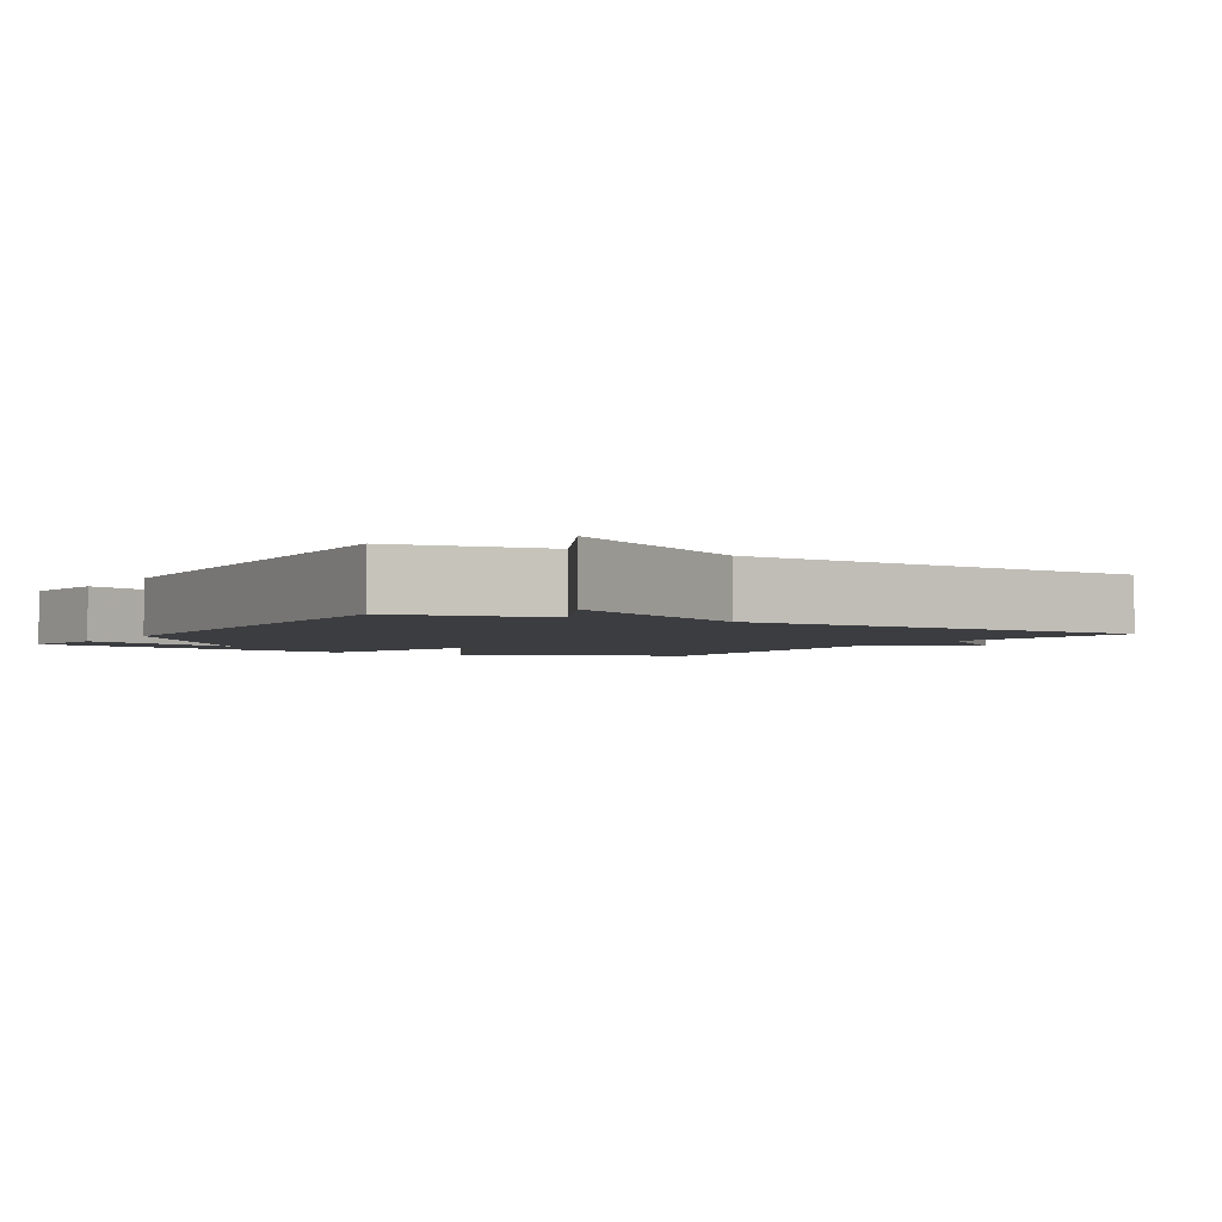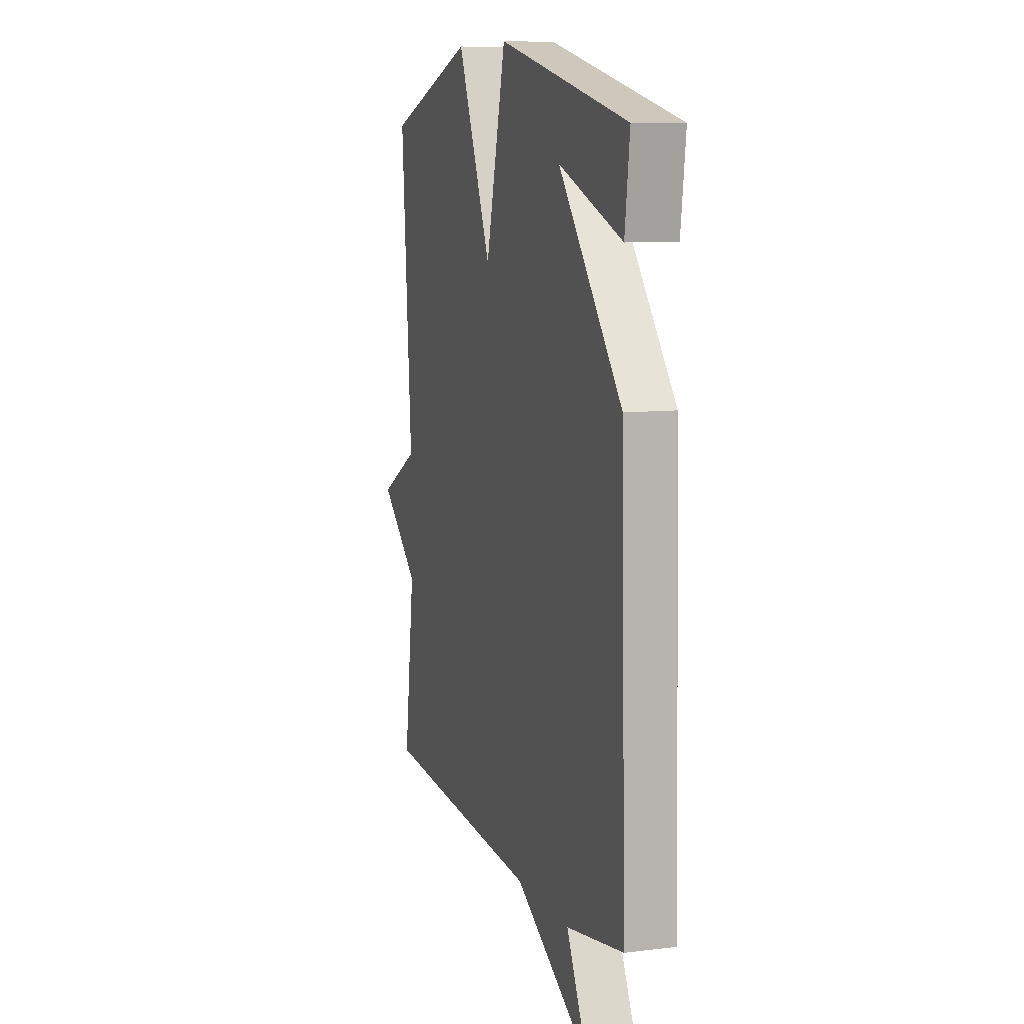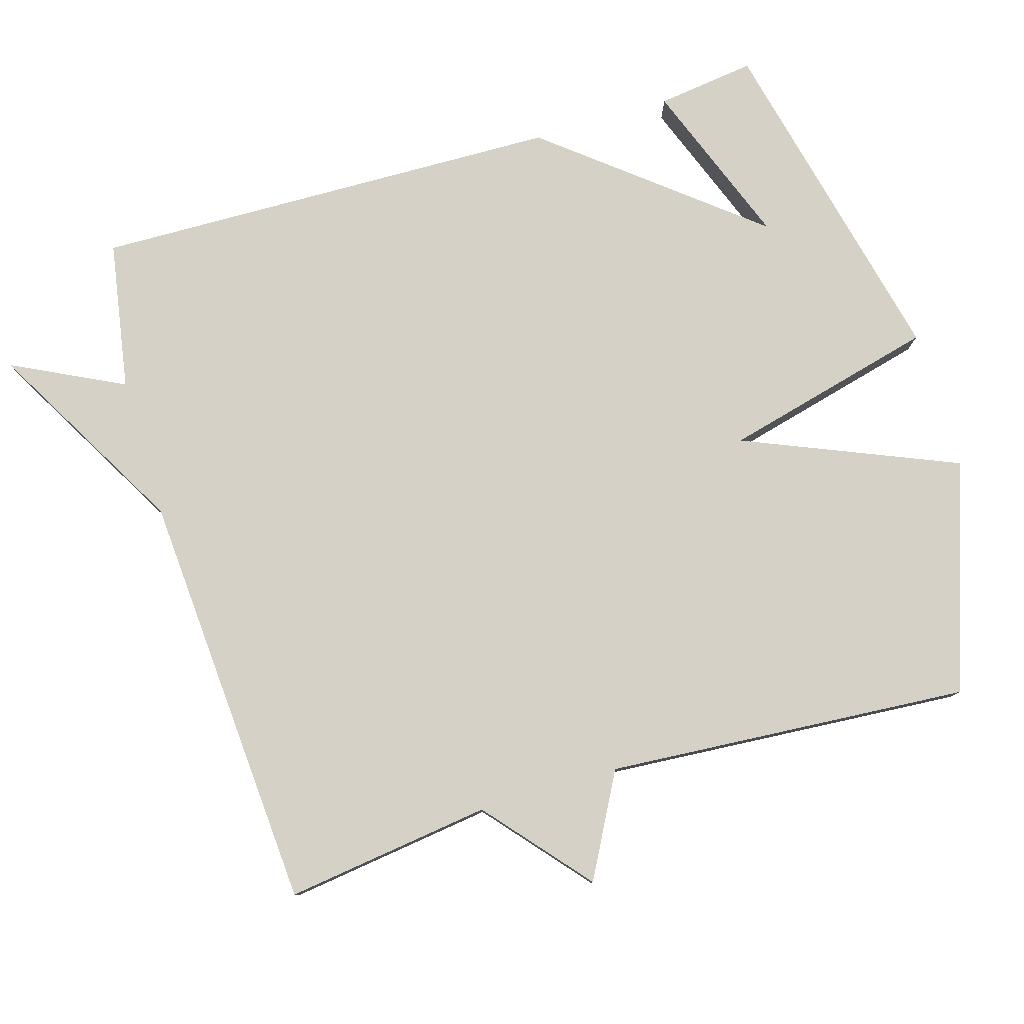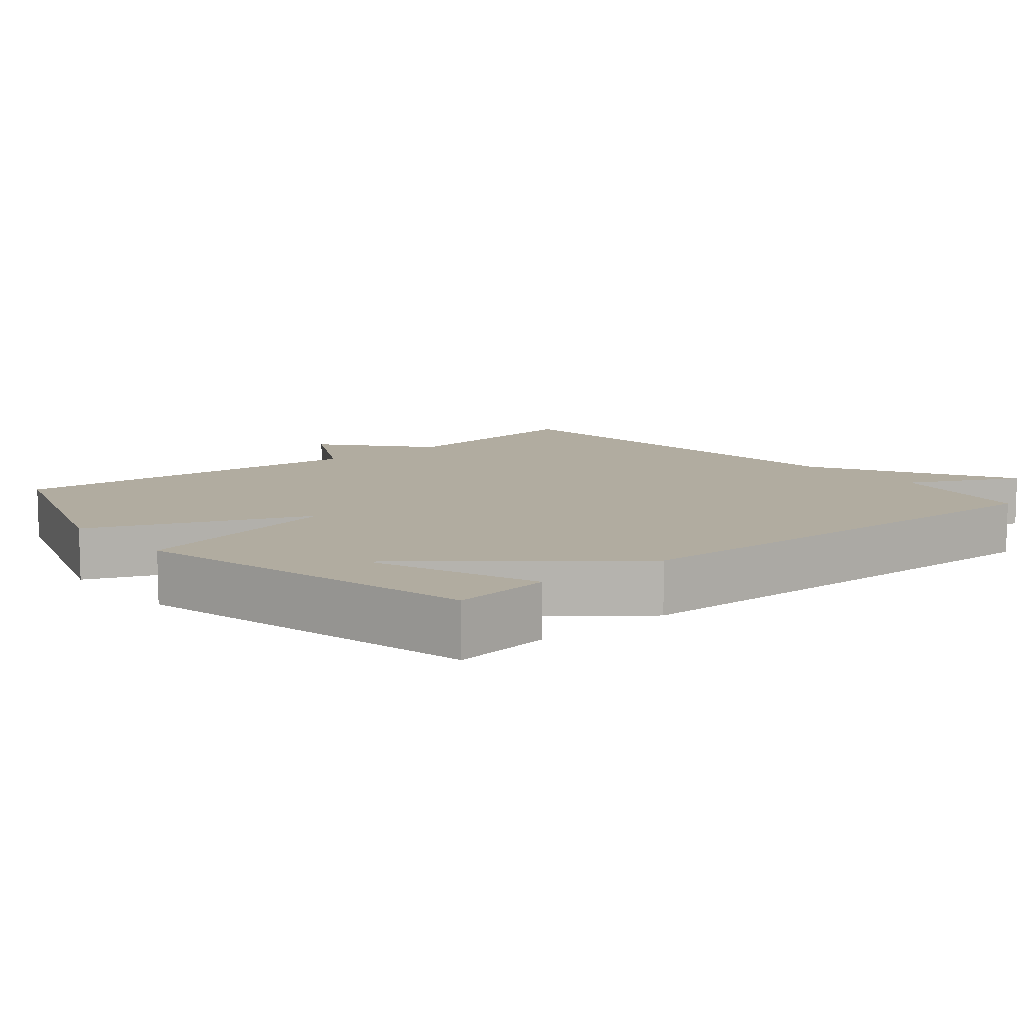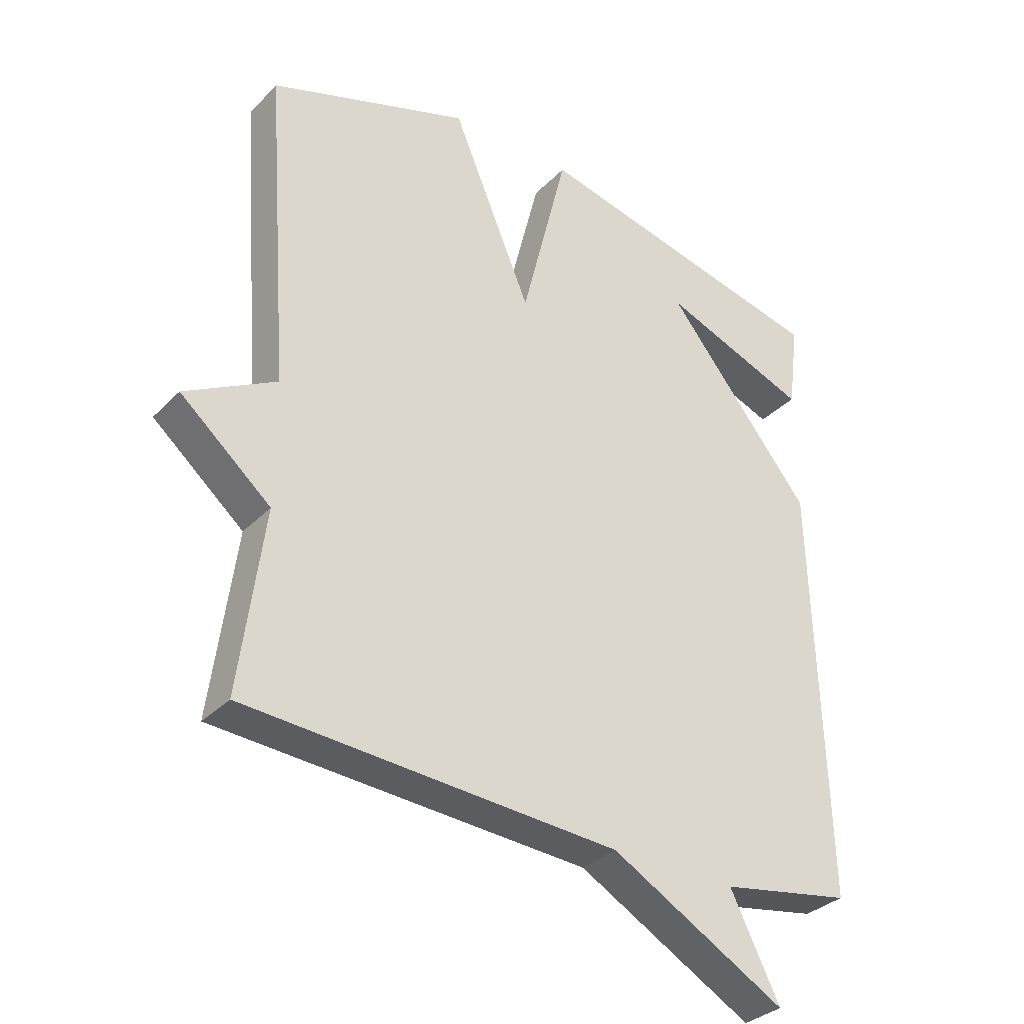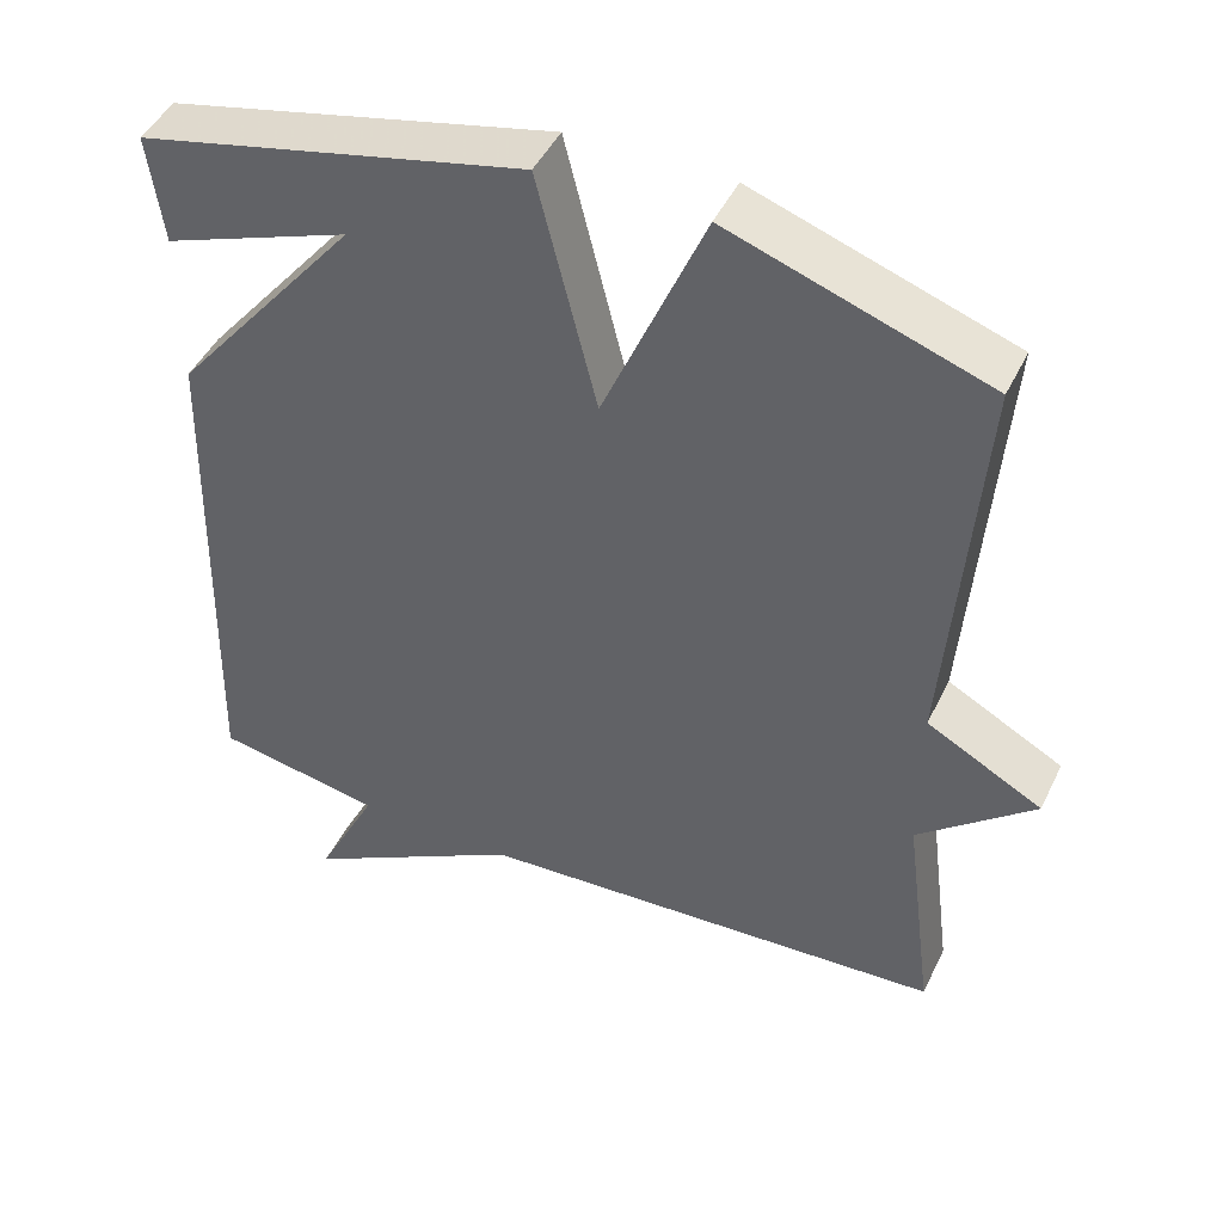
<metadata>
{"format":"obj","ext":"obj","renderer":"f3d","projection":"perspective","resolution":1024,"background":"white","views":[{"elev":-2.7,"azim":149.4,"up":"+Y"},{"elev":9.2,"azim":72.1,"up":"+Z"},{"elev":79.5,"azim":-106.8,"up":"+Y"},{"elev":10.1,"azim":49.9,"up":"+Y"},{"elev":-32.9,"azim":-36.3,"up":"+Z"},{"elev":46.3,"azim":-155.1,"up":"+Z"}]}
</metadata>
<code>
v -0.5 0.07 -0.5
v -0.462 0.07 -0.21
v -0.606 0.07 -0.088
v -0.462 0.07 -0.01
v -0.5 0.07 0.5
v -0.18 0.07 0.61
v -0.054 0.07 0.311
v 0.02 0.07 0.61
v 0.5 0.07 0.5
v 0.482 0.07 0.362
v 0.248 0.07 0.45
v 0.482 0.07 0.162
v 0.5 0.07 -0.5
v 0.291 0.07 -0.537
v 0.369 0.07 -0.693
v 0.091 0.07 -0.537
v -0.5 0 -0.5
v -0.462 0 -0.21
v -0.606 0 -0.088
v -0.462 0 -0.01
v -0.5 0 0.5
v -0.18 0 0.61
v -0.054 0 0.311
v 0.02 0 0.61
v 0.5 0 0.5
v 0.482 0 0.362
v 0.248 0 0.45
v 0.482 0 0.162
v 0.5 0 -0.5
v 0.291 0 -0.537
v 0.369 0 -0.693
v 0.091 0 -0.537
f 14 15 16
f 16 1 2
f 14 16 2
f 13 14 2
f 12 13 2
f 11 12 2
f 8 9 10 11
f 7 8 11
f 7 11 2
f 4 5 6 7
f 4 7 2
f 2 3 4
f 32 31 30
f 18 17 32
f 18 32 30
f 18 30 29
f 18 29 28
f 18 28 27
f 27 26 25 24
f 27 24 23
f 18 27 23
f 23 22 21 20
f 18 23 20
f 20 19 18
f 1 17 18 2
f 2 18 19 3
f 3 19 20 4
f 4 20 21 5
f 5 21 22 6
f 6 22 23 7
f 7 23 24 8
f 8 24 25 9
f 9 25 26 10
f 10 26 27 11
f 11 27 28 12
f 12 28 29 13
f 13 29 30 14
f 14 30 31 15
f 15 31 32 16
f 16 32 17 1

</code>
